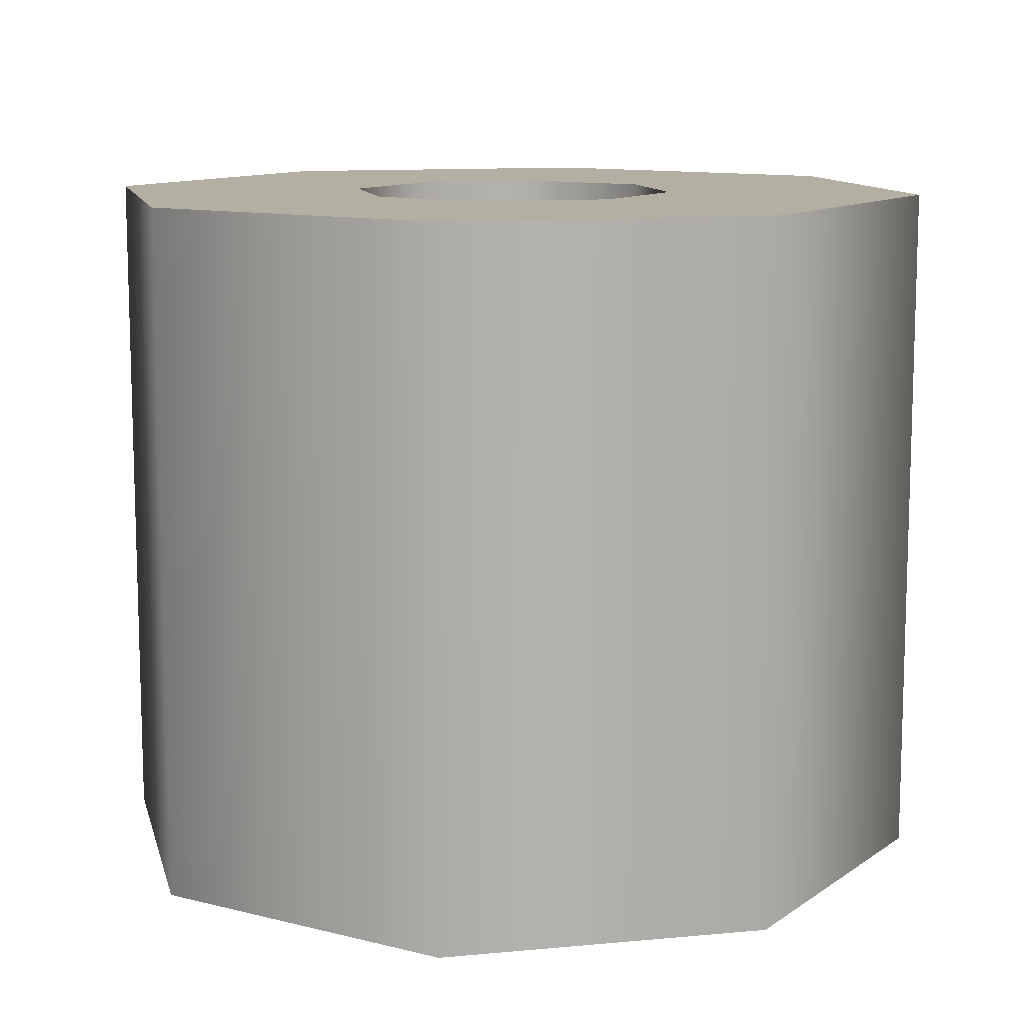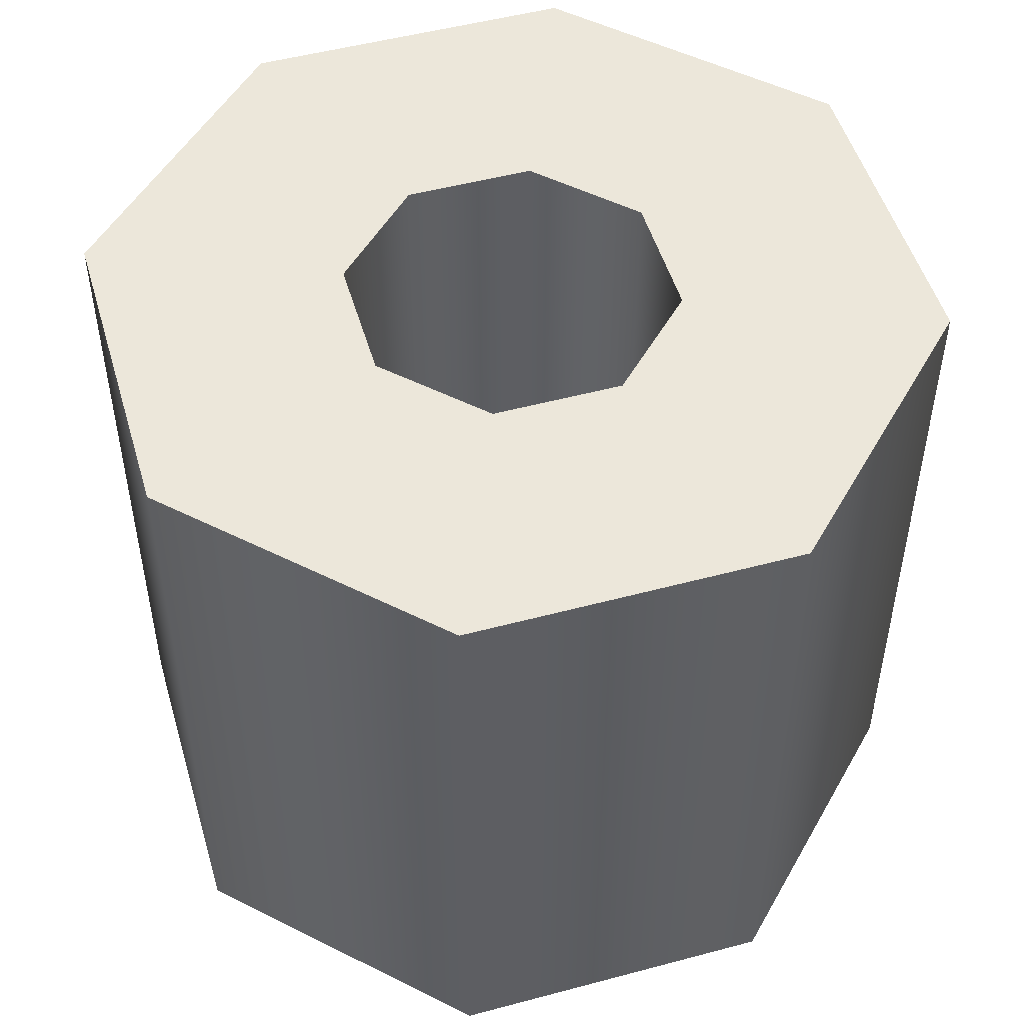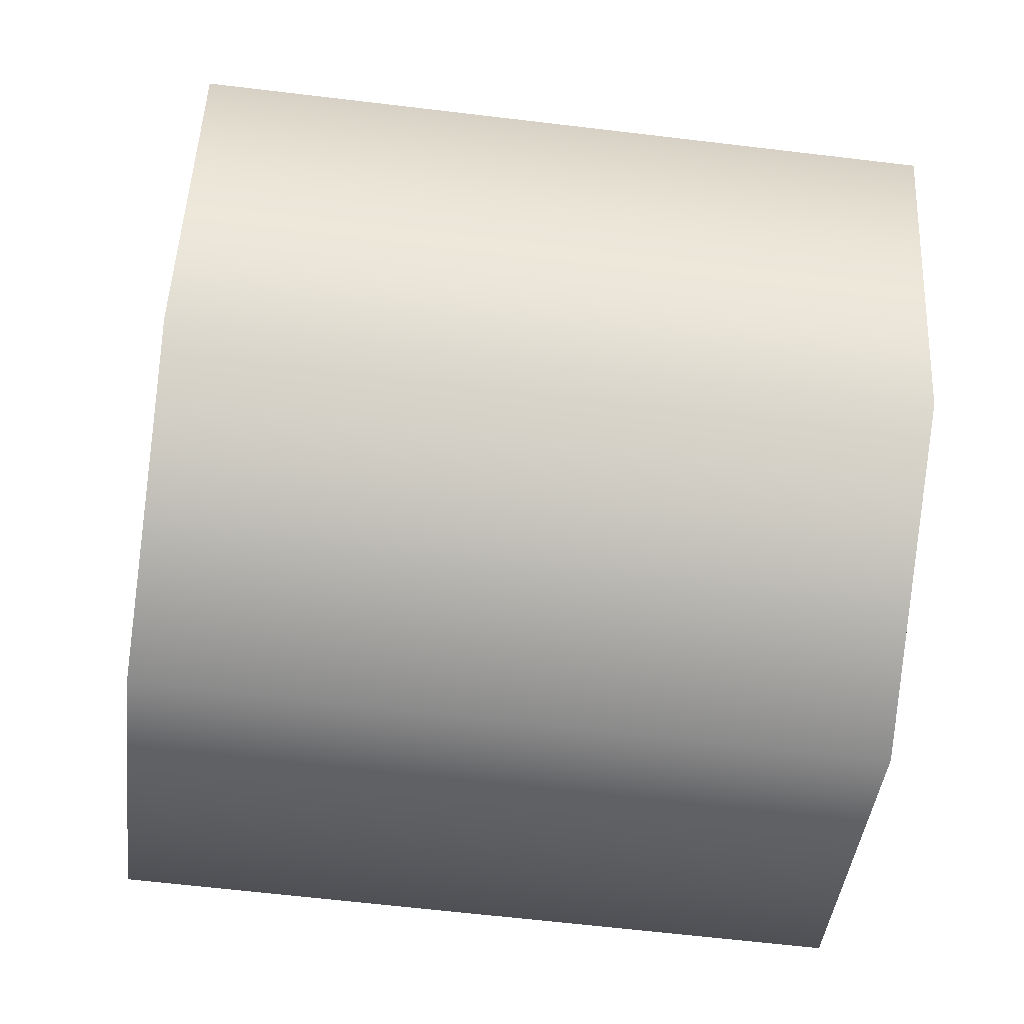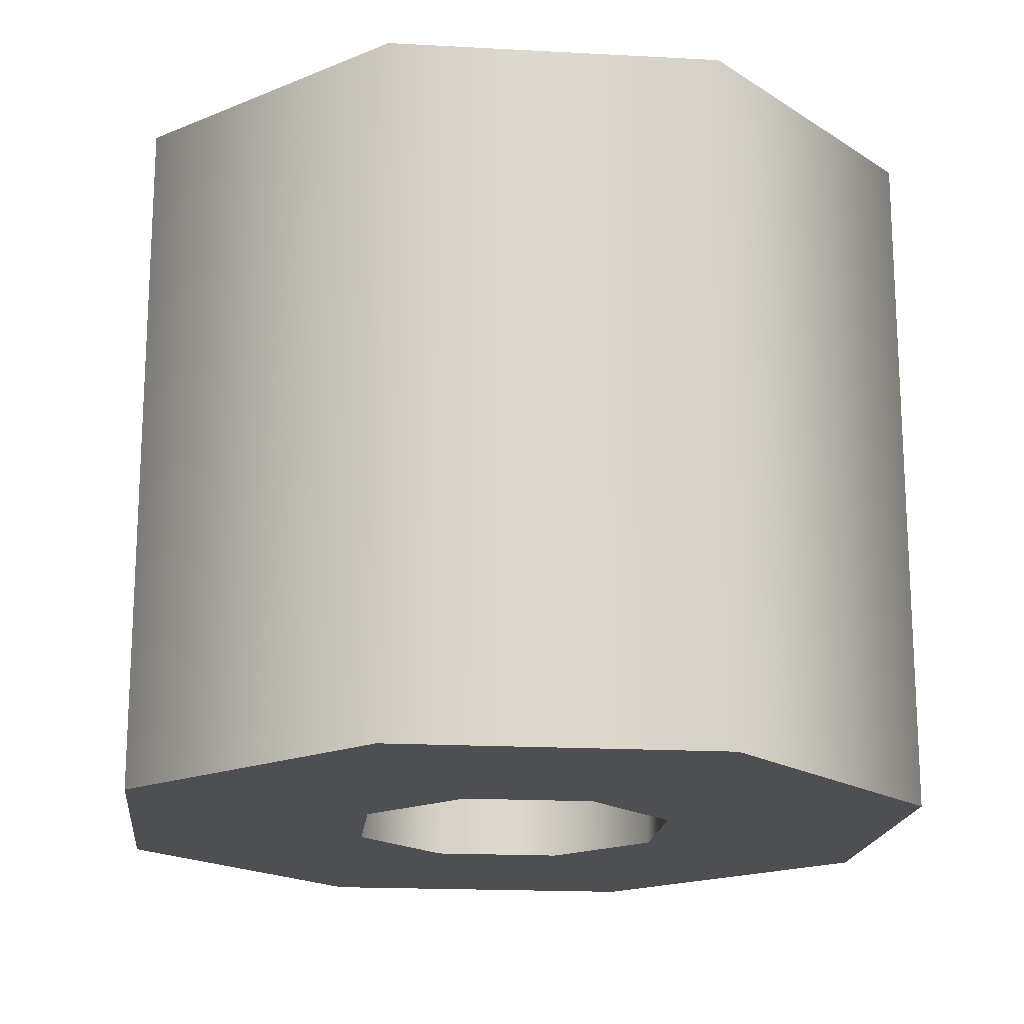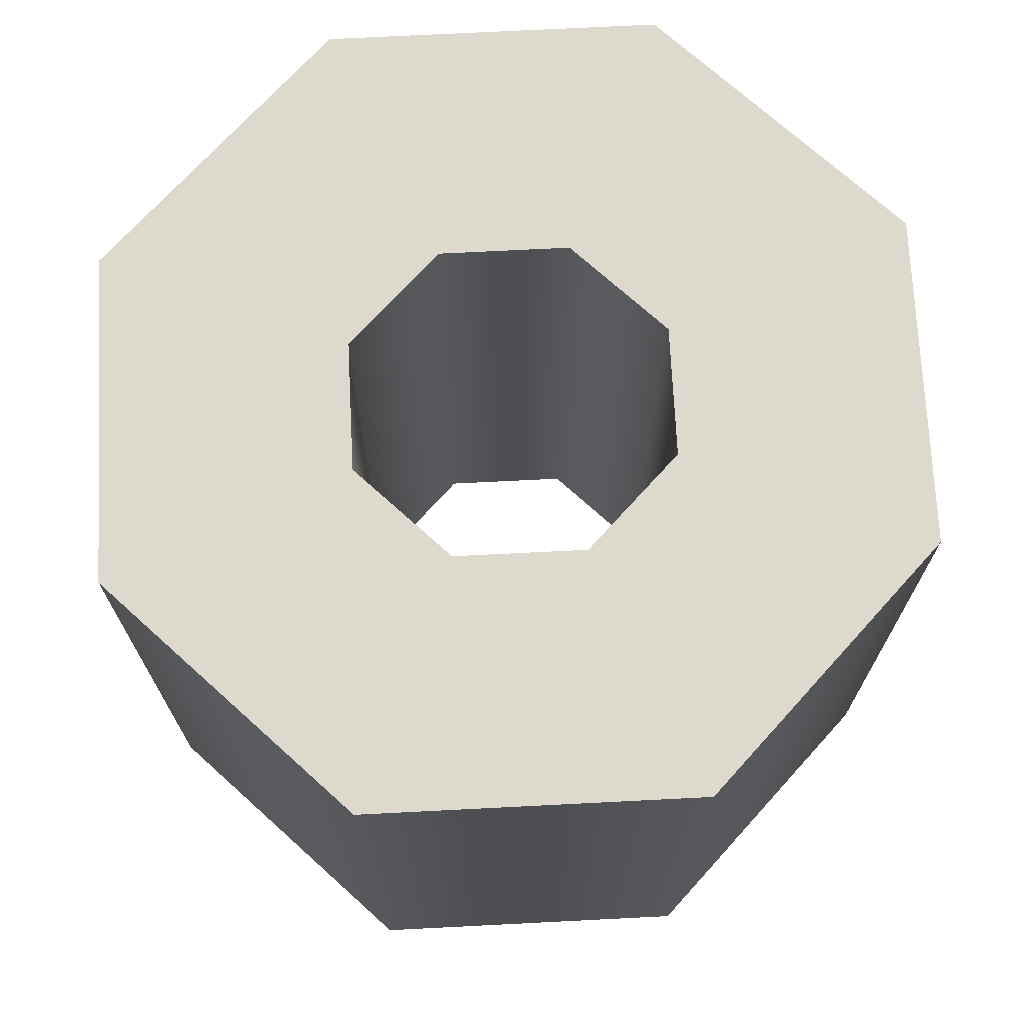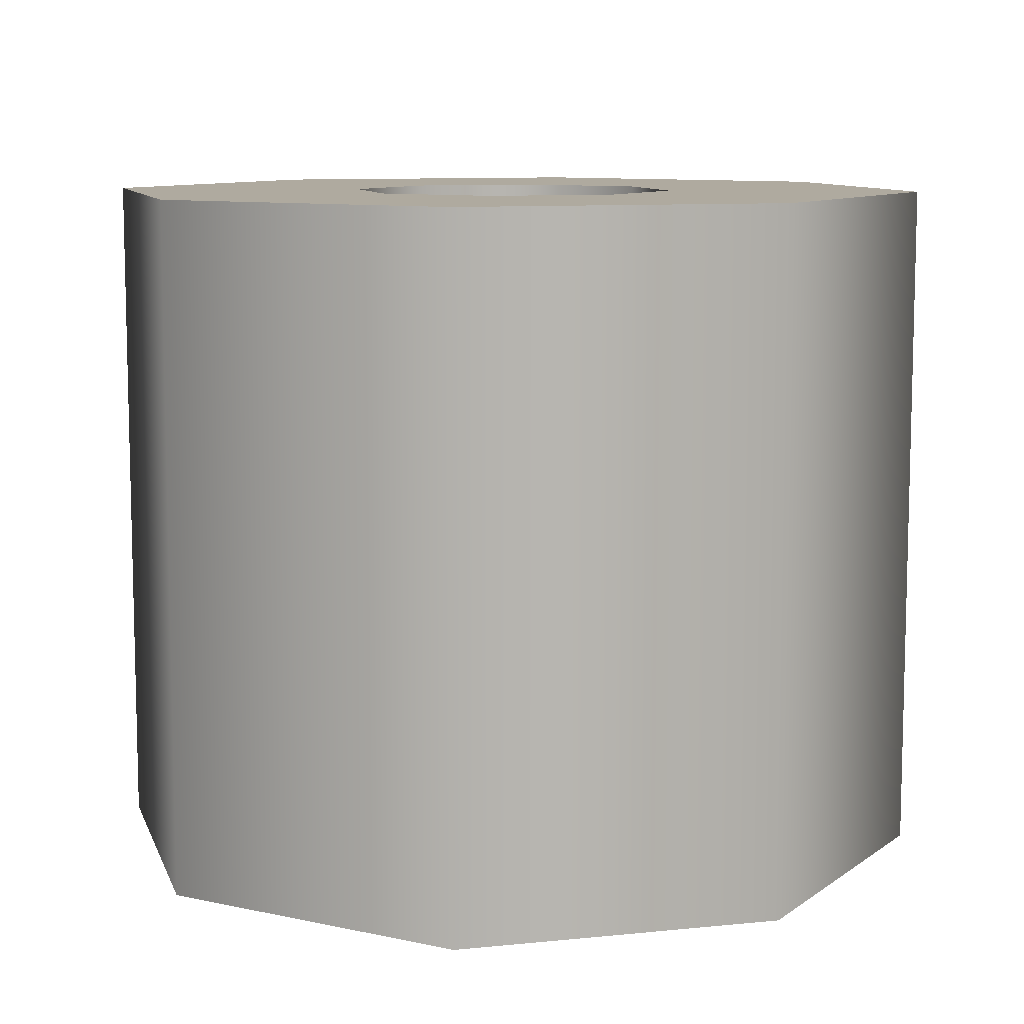
<metadata>
{"format":"obj","ext":"obj","renderer":"f3d","projection":"perspective","resolution":1024,"background":"white","views":[{"elev":11.2,"azim":-170.6,"up":"+Y"},{"elev":50.7,"azim":96.2,"up":"+Y"},{"elev":-63.7,"azim":83.1,"up":"+Z"},{"elev":-17.9,"azim":151.4,"up":"+Y"},{"elev":71.9,"azim":109.6,"up":"+Y"},{"elev":9.5,"azim":7.4,"up":"+Y"}]}
</metadata>
<code>
g default
v 2.76 0 0
v 1.952 0 -1.952
v 0 0 -2.76
v -1.952 0 -1.952
v -2.76 0 0
v -1.952 0 1.952
v 0 0 2.76
v 1.952 0 1.952
v 2.76 11.5 0
v 1.952 11.5 -1.952
v 0 11.5 -2.76
v -1.952 11.5 -1.952
v -2.76 11.5 0
v -1.952 11.5 1.952
v 0 11.5 2.76
v 1.952 11.5 1.952
v 7.051 11.5 0
v 4.986 11.5 -4.986
v 0 11.5 -7.051
v -4.986 11.5 -4.986
v -7.051 11.5 0
v -4.986 11.5 4.986
v 0 11.5 7.051
v 4.986 11.5 4.986
v 7.051 0 0
v 4.986 0 -4.986
v 0 0 -7.051
v -4.986 0 -4.986
v -7.051 0 0
v -4.986 0 4.986
v 0 0 7.051
v 4.986 0 4.986
g pPipe1
f 2 1 9 10
f 3 2 10 11
f 4 3 11 12
f 5 4 12 13
f 6 5 13 14
f 7 6 14 15
f 8 7 15 16
f 1 8 16 9
f 10 9 17 18
f 11 10 18 19
f 12 11 19 20
f 13 12 20 21
f 14 13 21 22
f 15 14 22 23
f 16 15 23 24
f 9 16 24 17
f 18 17 25 26
f 19 18 26 27
f 20 19 27 28
f 21 20 28 29
f 22 21 29 30
f 23 22 30 31
f 24 23 31 32
f 17 24 32 25
f 26 25 1 2
f 27 26 2 3
f 28 27 3 4
f 29 28 4 5
f 30 29 5 6
f 31 30 6 7
f 32 31 7 8
f 25 32 8 1

</code>
